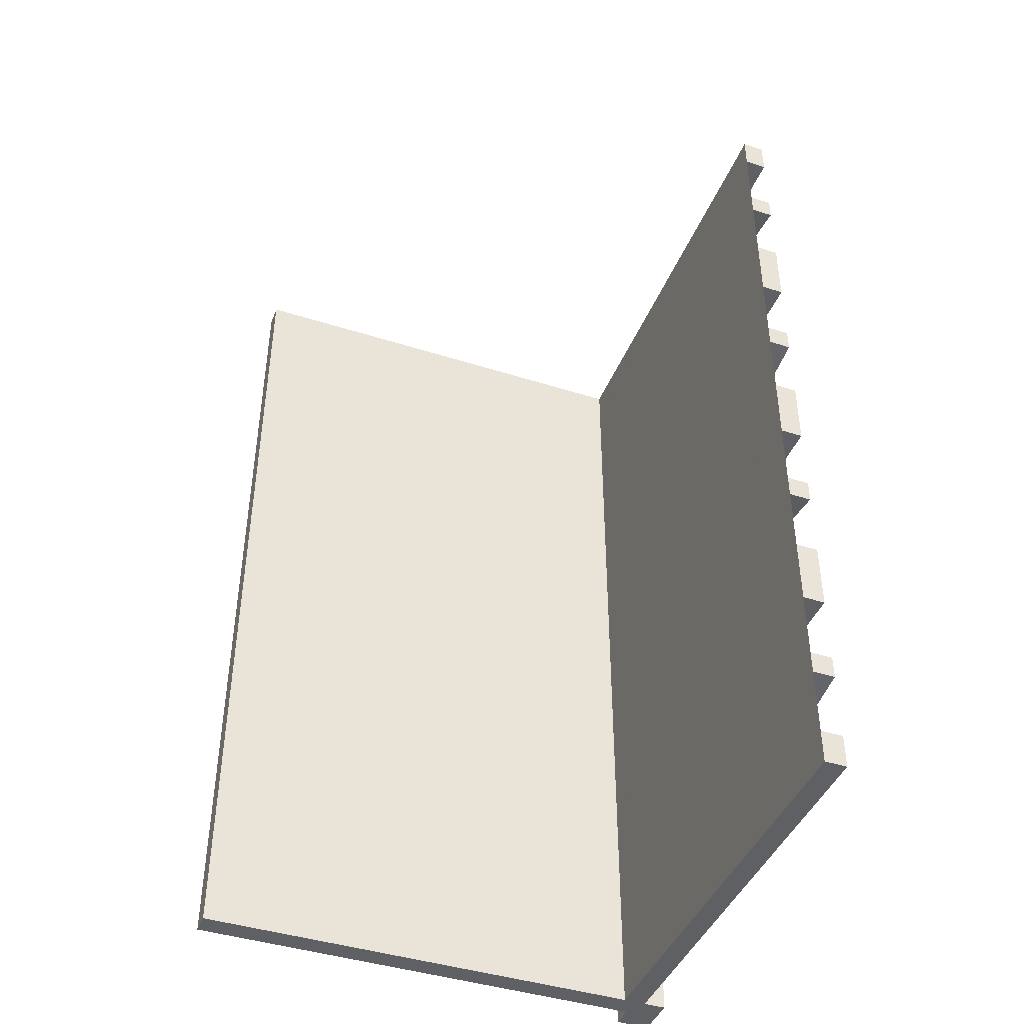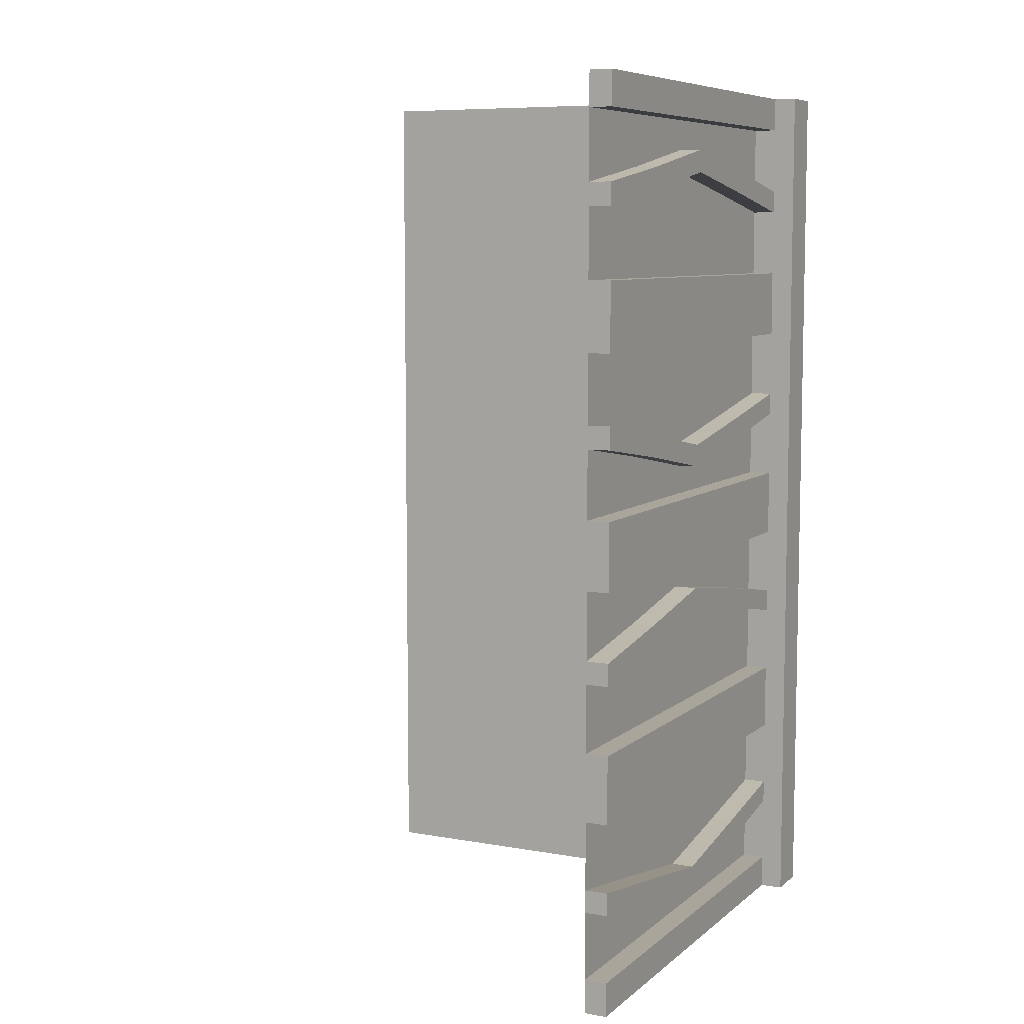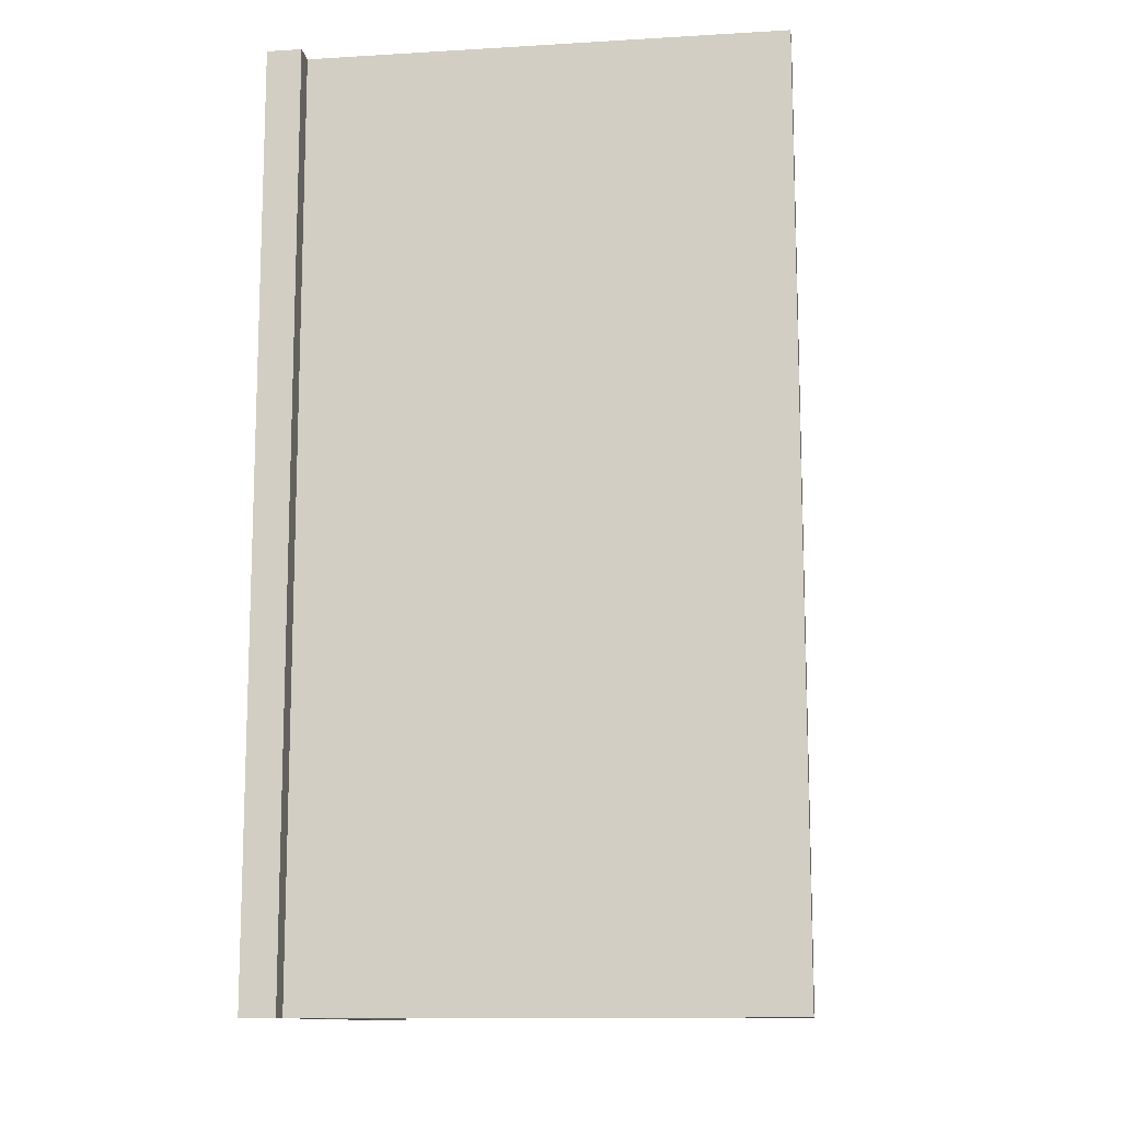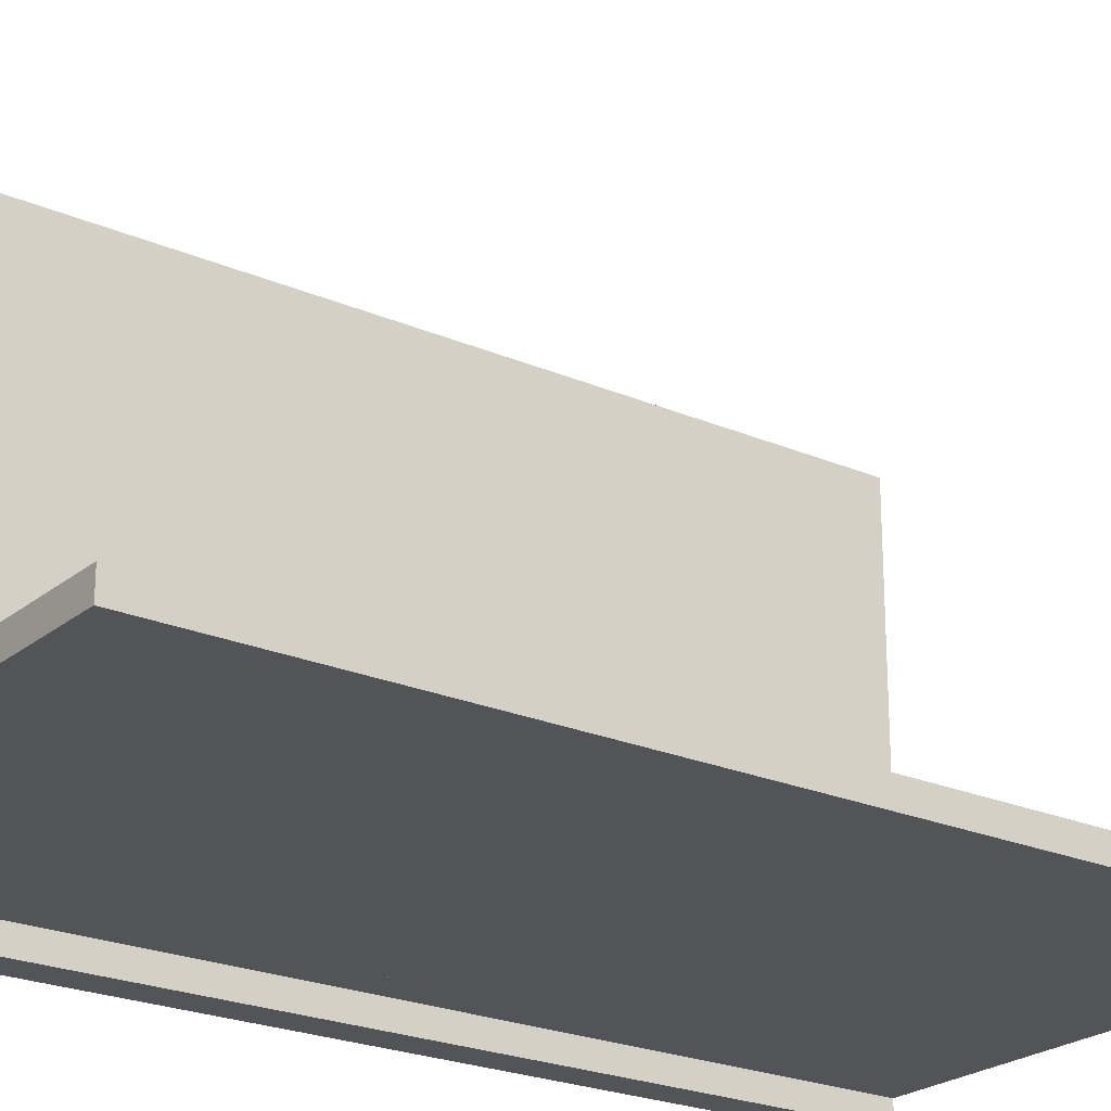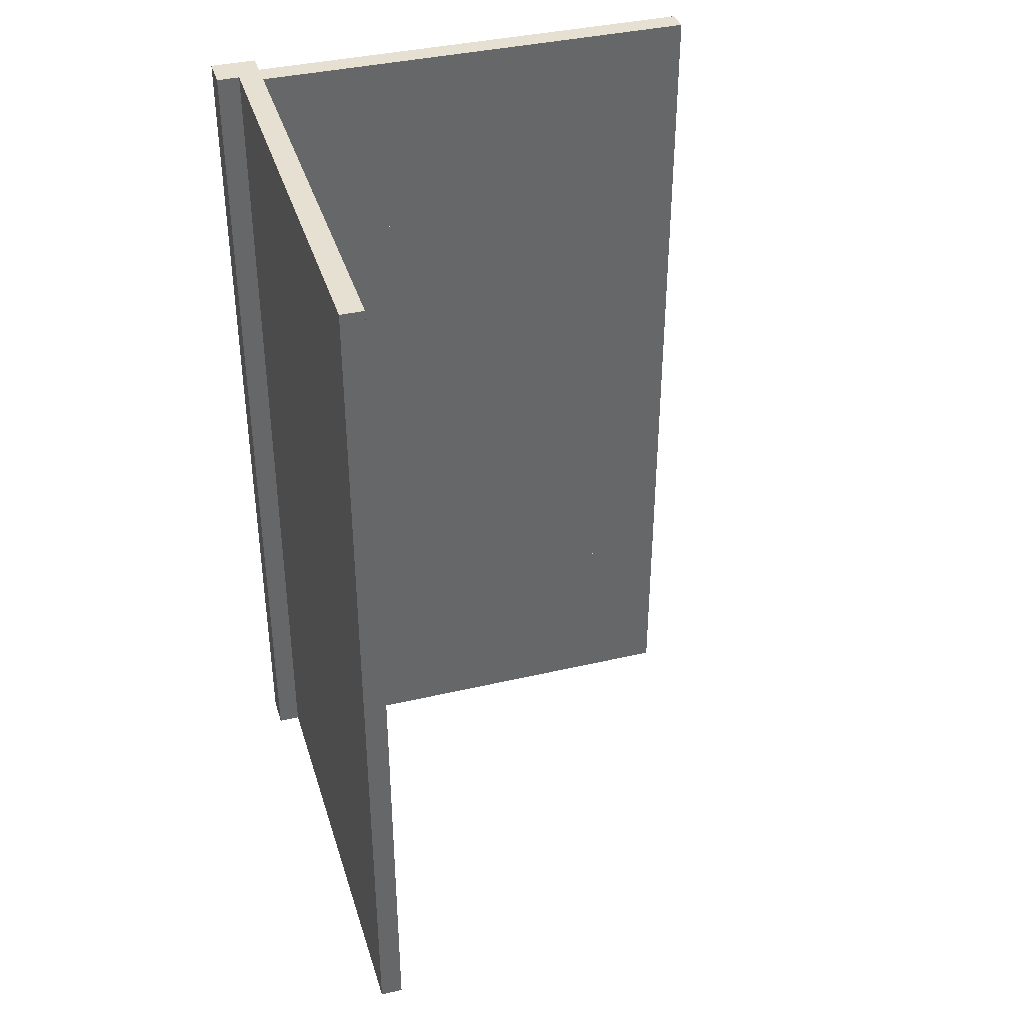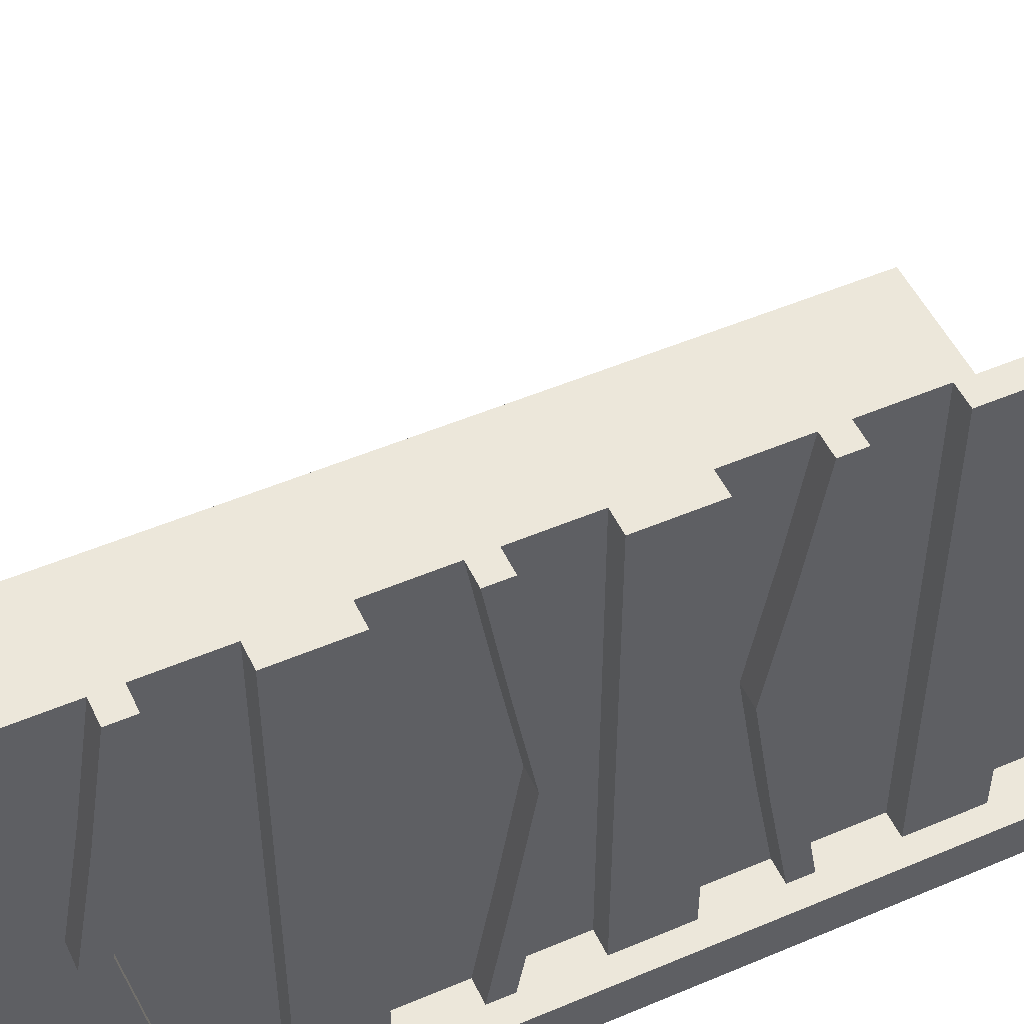
<metadata>
{"format":"obj","ext":"obj","renderer":"f3d","projection":"perspective","resolution":1024,"background":"white","views":[{"elev":-42.9,"azim":-20.8,"up":"+Y"},{"elev":7.7,"azim":26.5,"up":"+Y"},{"elev":-12.1,"azim":-172.1,"up":"+Y"},{"elev":-23.2,"azim":-126.3,"up":"+Z"},{"elev":38.4,"azim":-106.5,"up":"+Y"},{"elev":50.9,"azim":65.1,"up":"+Z"}]}
</metadata>
<code>
v 0 0 0
v 0 0 0.5
v 0 0.1165 0.3702
v 0 -0.4098 0.1262
v 0 0.09317 0.3762
v 0 -0.1375 0
v 0 -0.1375 0.5
v 0 0.4625 0
v 0 0.4625 0.5
v 0 -0.09583 0.25
v 0 -0.1169 0.1202
v 0 0.3875 0
v 0 0.3875 0.5
v 0 -0.2125 0
v 0 -0.2125 0.5
v 0 0.4292 0.25
v 0 0.25 0
v 0 0.25 0.5
v 0 0.07083 0.25
v 0 -0.2875 0
v 0 -0.2875 0.5
v 0 0.1125 0
v 0 0.1125 0.5
v 0 -0.3831 0.1202
v 0 -0.4042 0.25
v 0 0.0375 0
v 0 0.0375 0.5
v 0 0.4068 0.3762
v 0 -0.3625 0
v 0 -0.3625 0.5
v 0 -0.09016 0.1262
v 0 0.3835 0.3702
v 0 -0.5 0
v 0 -0.5 0.5
v 0 0.5 0
v 0 0.5 0.5
v 0 -0.3835 0.3702
v 0 0.09016 0.1262
v 0 0.3625 0
v 0 0.3625 0.5
v 0 -0.4068 0.3762
v 0 -0.0375 0
v 0 -0.0375 0.5
v 0 0.4042 0.25
v 0 0.3831 0.1202
v 0 -0.1125 0
v 0 -0.1125 0.5
v 0 0.2875 0
v 0 0.2875 0.5
v 0 -0.07083 0.25
v 0 -0.25 0
v 0 -0.25 0.5
v 0 -0.4292 0.25
v 0 0.2125 0
v 0 0.2125 0.5
v 0 -0.3875 0
v 0 -0.3875 0.5
v 0 0.1169 0.1202
v 0 0.09583 0.25
v 0 -0.4625 0
v 0 -0.4625 0.5
v 0 0.1375 0
v 0 0.1375 0.5
v 0 -0.09317 0.3762
v 0 0.4098 0.1262
v 0 -0.1165 0.3702
v 0.05 0 0
v 0.05 0 -0.05
v 0.05 -0.5 0
v 0.05 -0.5 -0.05
v 0.05 0.5 0
v 0.05 0.5 -0.05
v -0.5 0 0
v -0.5 0 -0.025
v -0.5 -0.5 0
v -0.5 -0.5 -0.025
v -0.5 0.5 0
v -0.5 0.5 -0.025
v 0.025 0 0
v 0.025 0 0.5
v 0.025 0.1165 0.3702
v 0.025 -0.4098 0.1262
v 0.025 0.09317 0.3762
v 0.025 -0.1375 0
v 0.025 -0.1375 0.5
v 0.025 0.4625 0
v 0.025 0.4625 0.5
v 0.025 -0.09583 0.25
v 0.025 -0.1169 0.1202
v 0.025 0.3875 0
v 0.025 0.3875 0.5
v 0.025 -0.2125 0
v 0.025 -0.2125 0.5
v 0.025 0.4292 0.25
v 0.025 0.25 0
v 0.025 0.25 0.5
v 0.025 0.07083 0.25
v 0.025 -0.2875 0
v 0.025 -0.2875 0.5
v 0.025 0.1125 0
v 0.025 0.1125 0.5
v 0.025 -0.3831 0.1202
v 0.025 -0.4042 0.25
v 0.025 0.0375 0
v 0.025 0.0375 0.5
v 0.025 0.4068 0.3762
v 0.025 -0.3625 0
v 0.025 -0.3625 0.5
v 0.025 -0.09016 0.1262
v 0.025 0.3835 0.3702
v 0.025 -0.5 0
v 0.025 -0.5 0.5
v 0.025 0.5 0
v 0.025 0.5 0.5
v 0.025 -0.3835 0.3702
v 0.025 0.09016 0.1262
v 0.025 0.3625 0
v 0.025 0.3625 0.5
v 0.025 -0.4068 0.3762
v 0.025 -0.0375 0
v 0.025 -0.0375 0.5
v 0.025 0.4042 0.25
v 0.025 0.3831 0.1202
v 0.025 -0.1125 0
v 0.025 -0.1125 0.5
v 0.025 0.2875 0
v 0.025 0.2875 0.5
v 0.025 -0.07083 0.25
v 0.025 -0.25 0
v 0.025 -0.25 0.5
v 0.025 -0.4292 0.25
v 0.025 0.2125 0
v 0.025 0.2125 0.5
v 0.025 -0.3875 0
v 0.025 -0.3875 0.5
v 0.025 0.1169 0.1202
v 0.025 0.09583 0.25
v 0.025 -0.4625 0
v 0.025 -0.4625 0.5
v 0.025 0.1375 0
v 0.025 0.1375 0.5
v 0.025 -0.09317 0.3762
v 0.025 0.4098 0.1262
v 0.025 -0.1165 0.3702
v 0.0125 0 -0.025
v 0.0125 0 -0.05
v 0.0125 -0.5 -0.025
v 0.0125 -0.5 -0.05
v 0.0125 0.5 -0.025
v 0.0125 0.5 -0.05
f 146 145 147
f 147 148 146
f 74 76 147
f 147 145 74
f 147 76 75
f 75 69 147
f 148 147 70
f 69 70 147
f 146 148 70
f 70 68 146
f 74 73 75
f 75 76 74
f 70 69 67
f 67 68 70
f 74 145 73
f 67 73 145
f 146 68 145
f 67 145 68
f 73 67 69
f 69 75 73
f 43 121 120
f 120 42 43
f 121 80 79
f 79 120 121
f 80 2 1
f 1 79 80
f 2 43 42
f 42 1 2
f 121 43 2
f 2 80 121
f 120 1 42
f 1 120 79
f 56 134 107
f 107 29 56
f 119 41 57
f 57 135 119
f 41 119 131
f 131 53 41
f 134 56 4
f 4 82 134
f 82 4 53
f 53 131 82
f 30 108 135
f 135 57 30
f 102 24 29
f 29 107 102
f 24 102 103
f 103 25 24
f 108 30 37
f 37 115 108
f 115 37 25
f 25 103 115
f 115 103 119
f 82 131 103
f 119 103 131
f 103 102 82
f 135 115 119
f 135 108 115
f 107 134 102
f 102 134 82
f 37 41 25
f 4 25 53
f 41 53 25
f 25 4 24
f 57 41 37
f 57 37 30
f 29 24 56
f 24 4 56
f 61 34 33
f 33 60 61
f 34 112 111
f 111 33 34
f 112 139 138
f 138 111 112
f 139 61 60
f 60 138 139
f 34 61 139
f 139 112 34
f 33 138 60
f 138 33 111
f 124 46 6
f 6 84 124
f 64 142 125
f 125 47 64
f 142 64 50
f 50 128 142
f 46 124 109
f 109 31 46
f 31 109 128
f 128 50 31
f 85 7 47
f 47 125 85
f 11 89 84
f 84 6 11
f 89 11 10
f 10 88 89
f 7 85 144
f 144 66 7
f 66 144 88
f 88 10 66
f 66 10 64
f 31 50 10
f 64 10 50
f 10 11 31
f 47 66 64
f 47 7 66
f 6 46 11
f 11 46 31
f 144 142 88
f 109 88 128
f 142 128 88
f 88 109 89
f 125 142 144
f 125 144 85
f 84 89 124
f 89 109 124
f 52 21 20
f 20 51 52
f 21 99 98
f 98 20 21
f 99 130 129
f 129 98 99
f 130 52 51
f 51 129 130
f 21 52 130
f 130 99 21
f 20 129 51
f 129 20 98
f 15 52 51
f 51 14 15
f 52 130 129
f 129 51 52
f 130 93 92
f 92 129 130
f 93 15 14
f 14 92 93
f 52 15 93
f 93 130 52
f 51 92 14
f 92 51 129
f 2 34 33
f 33 1 2
f 33 75 73
f 73 1 33
f 146 145 149
f 149 150 146
f 74 78 149
f 149 145 74
f 149 78 77
f 77 71 149
f 150 149 72
f 71 72 149
f 146 150 72
f 72 68 146
f 74 73 77
f 77 78 74
f 72 71 67
f 67 68 72
f 74 145 73
f 67 73 145
f 146 68 145
f 67 145 68
f 73 67 71
f 71 77 73
f 27 105 104
f 104 26 27
f 105 80 79
f 79 104 105
f 80 2 1
f 1 79 80
f 2 27 26
f 26 1 2
f 105 27 2
f 2 80 105
f 104 1 26
f 1 104 79
f 12 90 117
f 117 39 12
f 106 28 13
f 13 91 106
f 28 106 94
f 94 16 28
f 90 12 65
f 65 143 90
f 143 65 16
f 16 94 143
f 40 118 91
f 91 13 40
f 123 45 39
f 39 117 123
f 45 123 122
f 122 44 45
f 118 40 32
f 32 110 118
f 110 32 44
f 44 122 110
f 110 122 106
f 143 94 122
f 106 122 94
f 122 123 143
f 91 110 106
f 91 118 110
f 117 90 123
f 123 90 143
f 32 28 44
f 65 44 16
f 28 16 44
f 44 65 45
f 13 28 32
f 13 32 40
f 39 45 12
f 45 65 12
f 9 36 35
f 35 8 9
f 36 114 113
f 113 35 36
f 114 87 86
f 86 113 114
f 87 9 8
f 8 86 87
f 36 9 87
f 87 114 36
f 35 86 8
f 86 35 113
f 100 22 62
f 62 140 100
f 5 83 101
f 101 23 5
f 83 5 19
f 19 97 83
f 22 100 116
f 116 38 22
f 38 116 97
f 97 19 38
f 141 63 23
f 23 101 141
f 58 136 140
f 140 62 58
f 136 58 59
f 59 137 136
f 63 141 81
f 81 3 63
f 3 81 137
f 137 59 3
f 3 59 5
f 38 19 59
f 5 59 19
f 59 58 38
f 23 3 5
f 23 63 3
f 62 22 58
f 58 22 38
f 81 83 137
f 116 137 97
f 83 97 137
f 137 116 136
f 101 83 81
f 101 81 141
f 140 136 100
f 136 116 100
f 18 49 48
f 48 17 18
f 49 127 126
f 126 48 49
f 127 96 95
f 95 126 127
f 96 18 17
f 17 95 96
f 49 18 96
f 96 127 49
f 48 95 17
f 95 48 126
f 55 18 17
f 17 54 55
f 18 96 95
f 95 17 18
f 96 133 132
f 132 95 96
f 133 55 54
f 54 132 133
f 18 55 133
f 133 96 18
f 17 132 54
f 132 17 95
f 2 36 35
f 35 1 2
f 35 77 73
f 73 1 35

</code>
